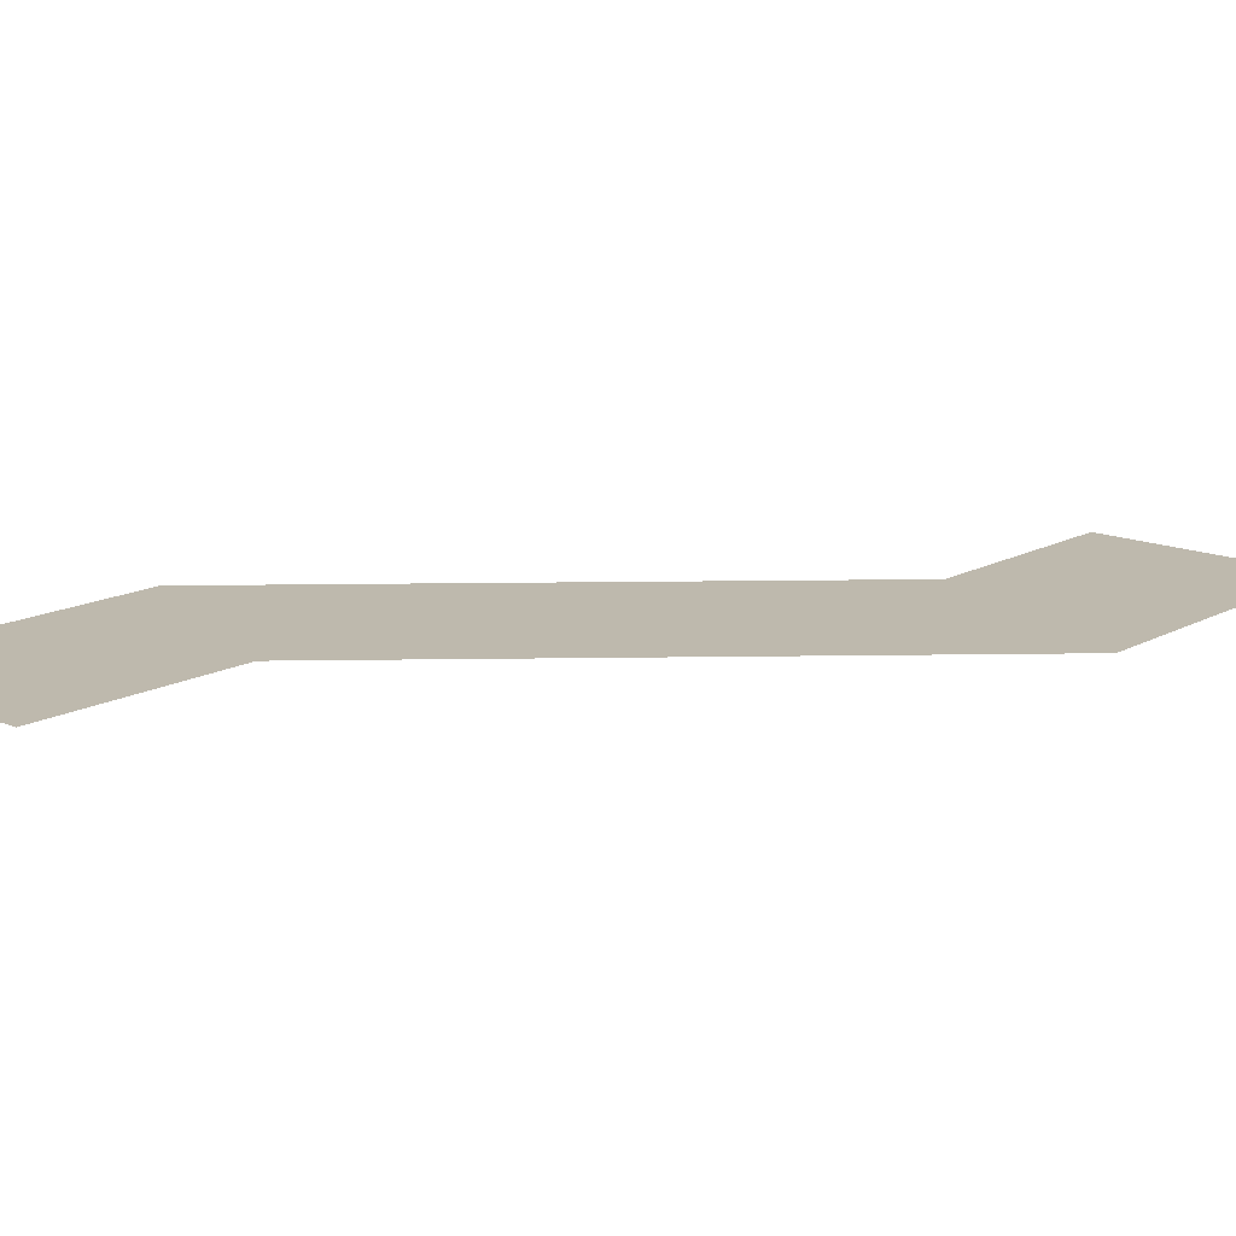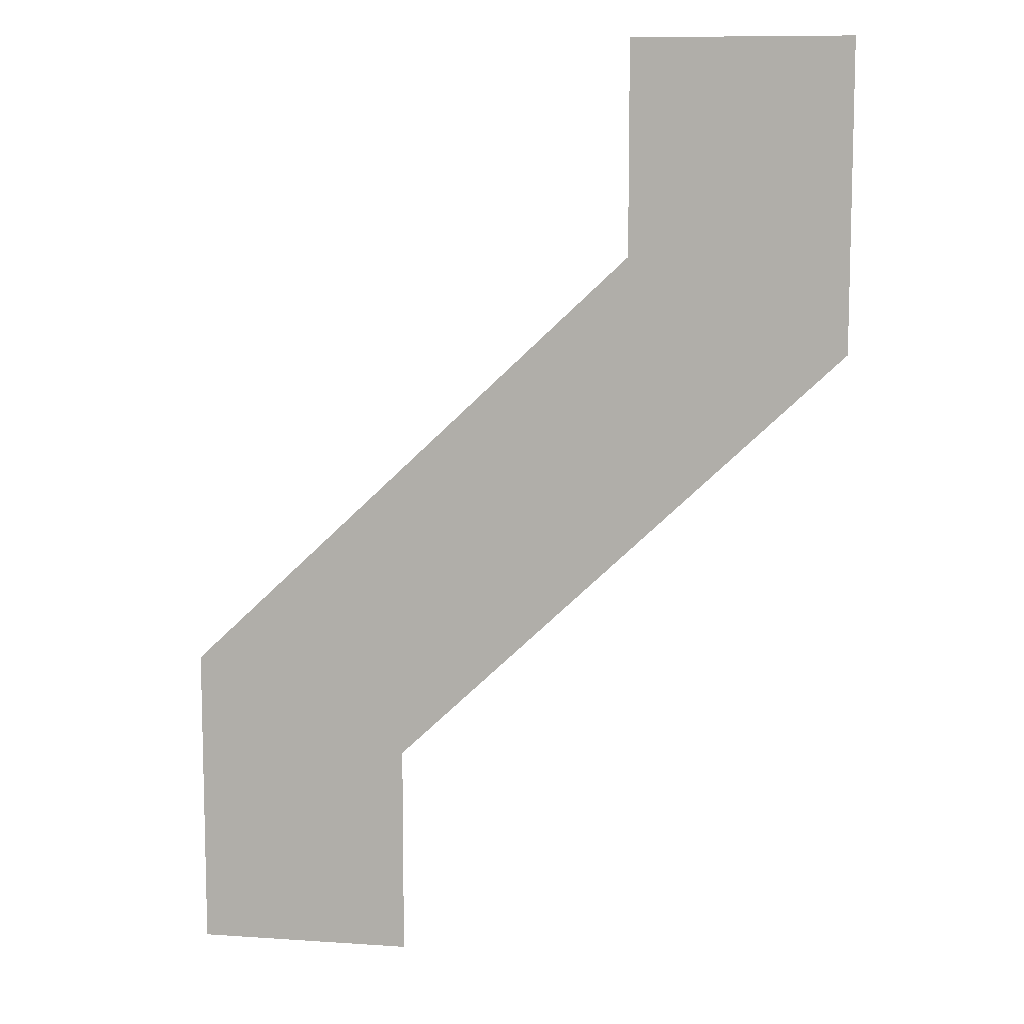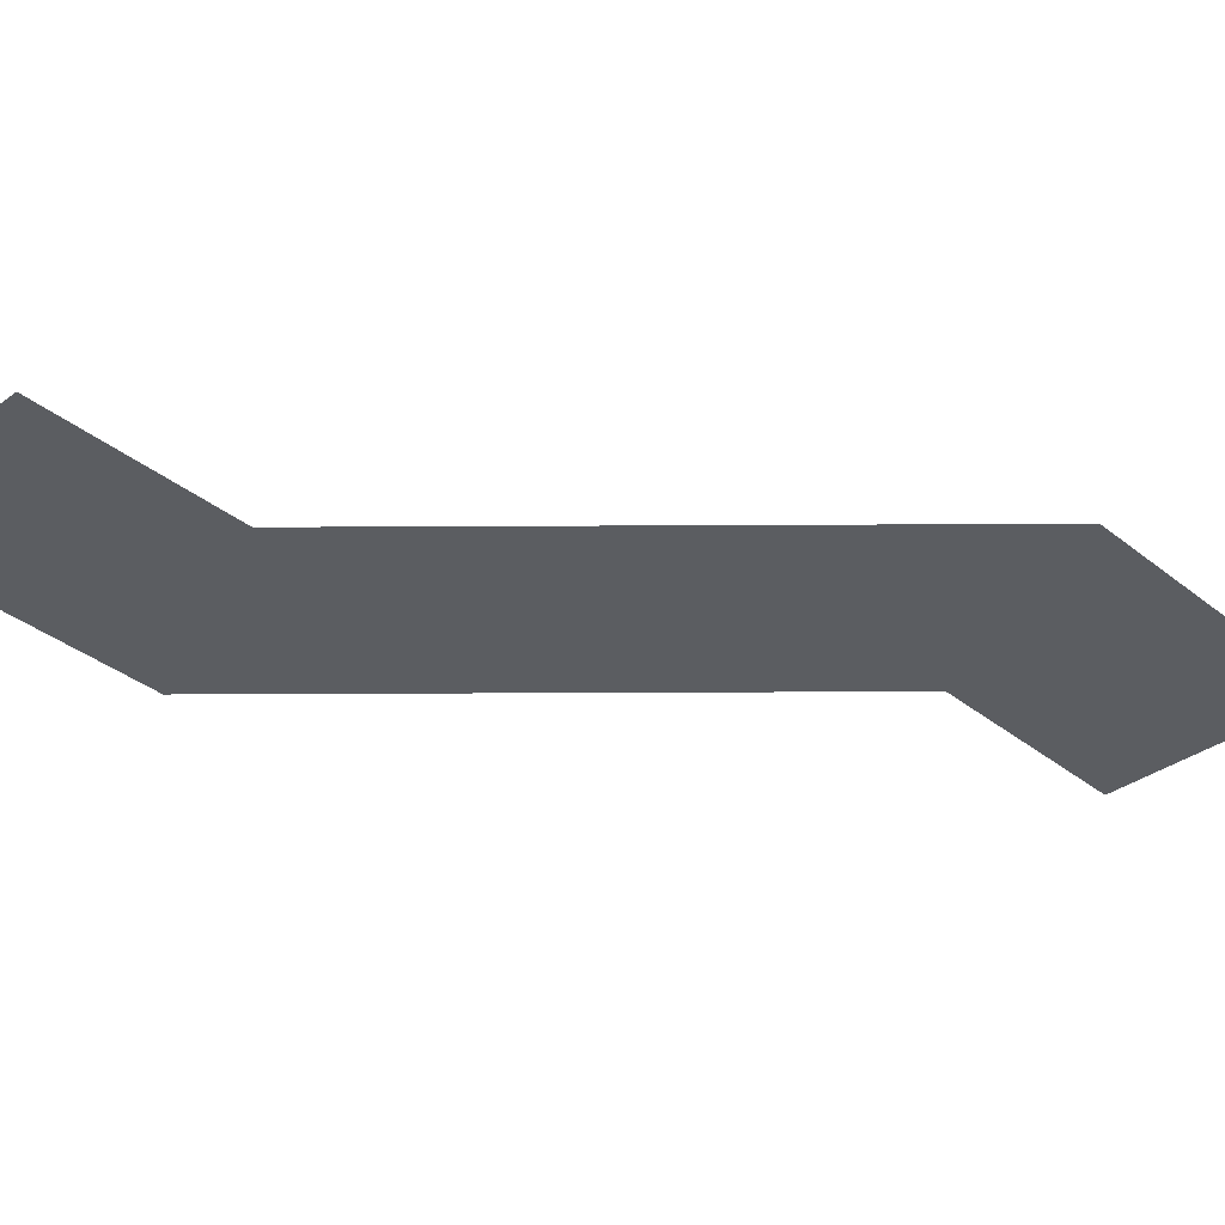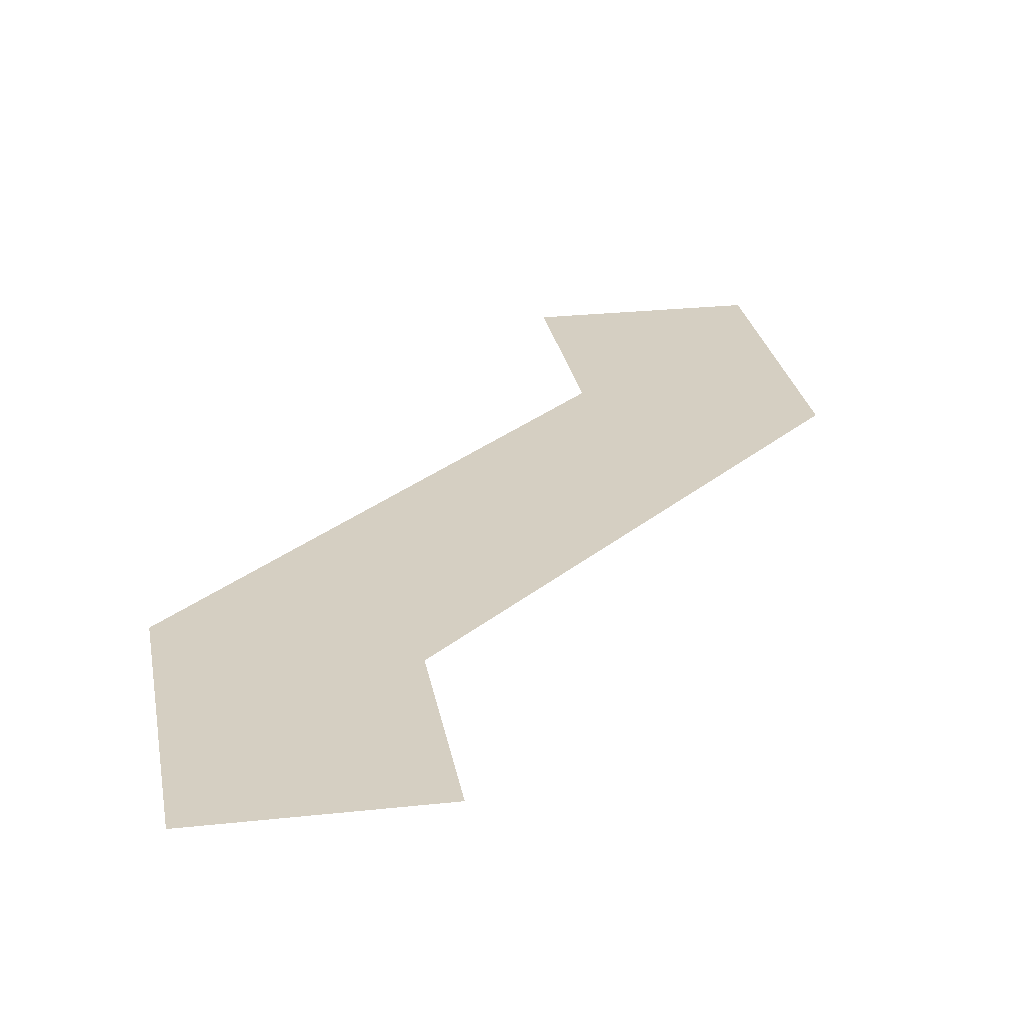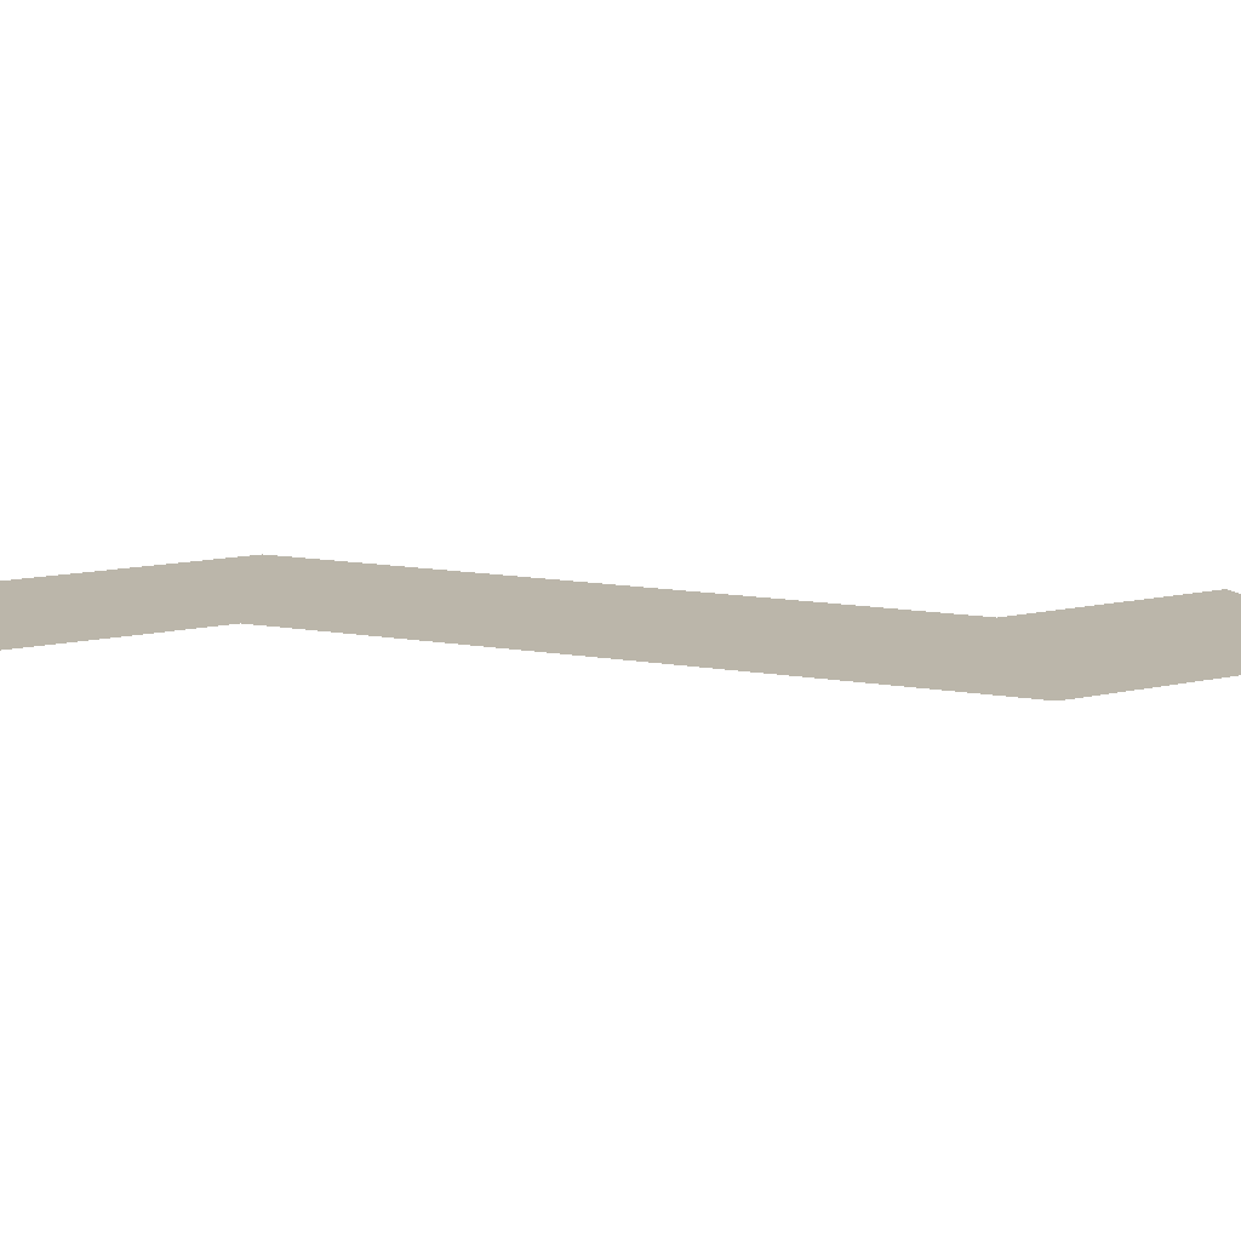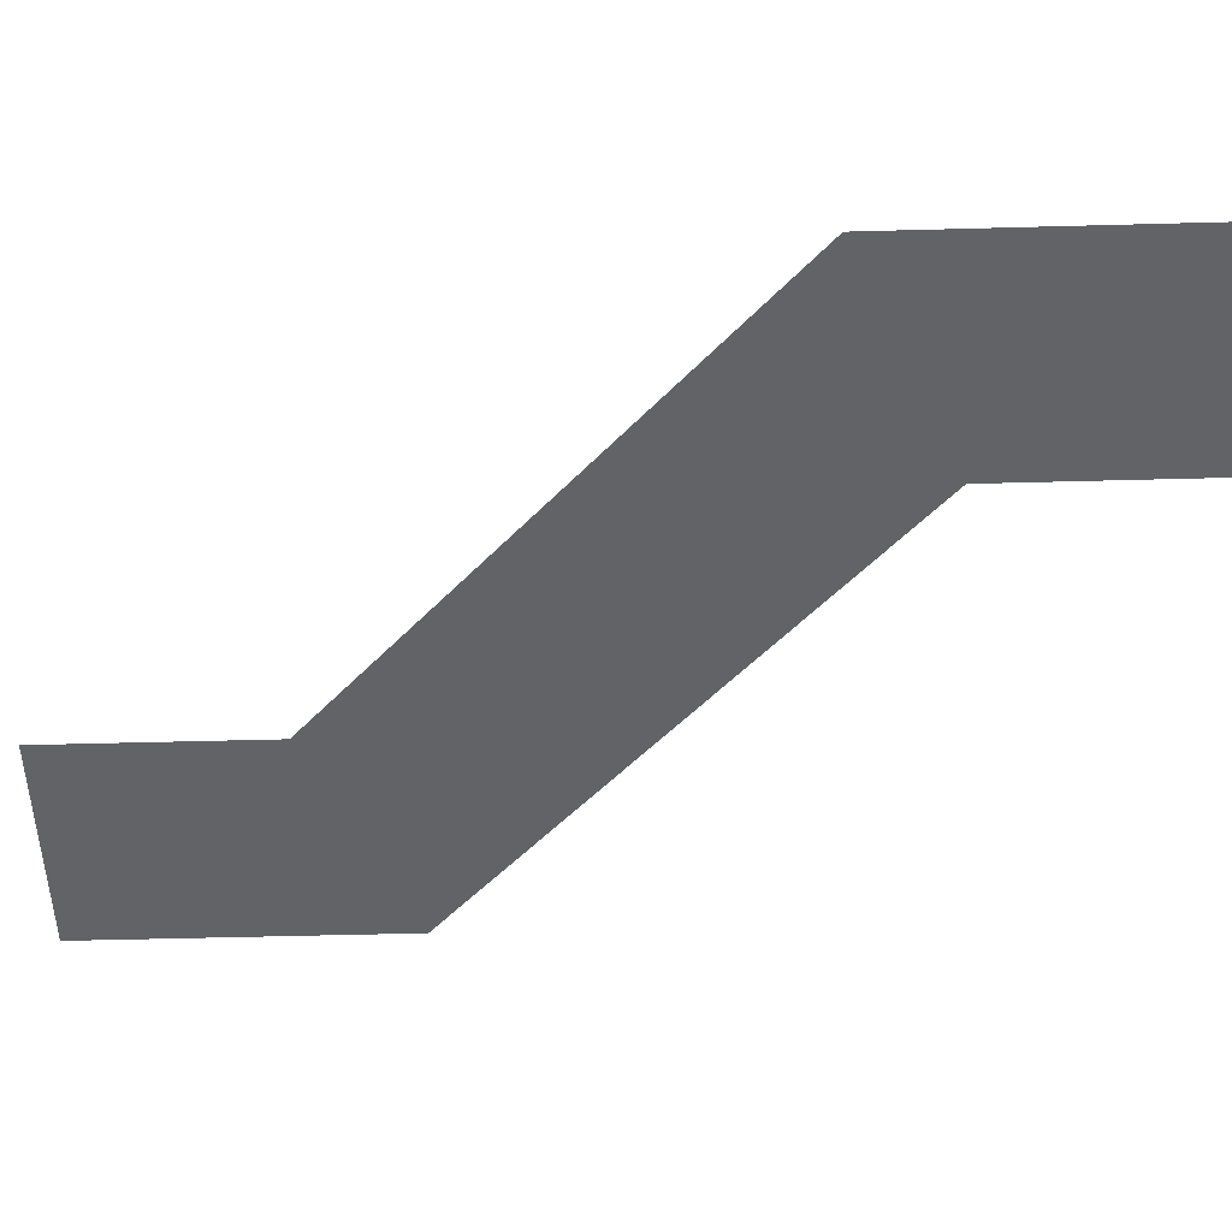
<metadata>
{"format":"obj","ext":"obj","renderer":"f3d","projection":"perspective","resolution":1024,"background":"white","views":[{"elev":15.2,"azim":-138.6,"up":"+Y"},{"elev":9.5,"azim":-170.0,"up":"+Z"},{"elev":-35.7,"azim":43.7,"up":"+Y"},{"elev":25.9,"azim":170.2,"up":"+Y"},{"elev":13.9,"azim":-116.1,"up":"+Y"},{"elev":-50.9,"azim":91.7,"up":"+Y"}]}
</metadata>
<code>
v 0.9833 0 -1.389
v 0.9833 0 -0.9381
v 0.6633 0 -1.076
v 0.2583 0 -0.6947
v 0.4917 0 -0.9146
v 0 0 0
v 0.32 0 -0.3132
v 0.725 0 -0.6947
v 0.4917 0 -0.4749
v 0.4917 0 -0.6947
v 0 0 -0.4513
v 0.32 0 3e-06
v 0.6633 0 -1.389
f 8 3 5
f 4 7 9
f 2 1 3
f 4 10 5
f 6 7 11
f 5 10 8
f 8 2 3
f 7 4 11
f 4 9 10
f 9 8 10
f 6 12 7
f 13 3 1

</code>
